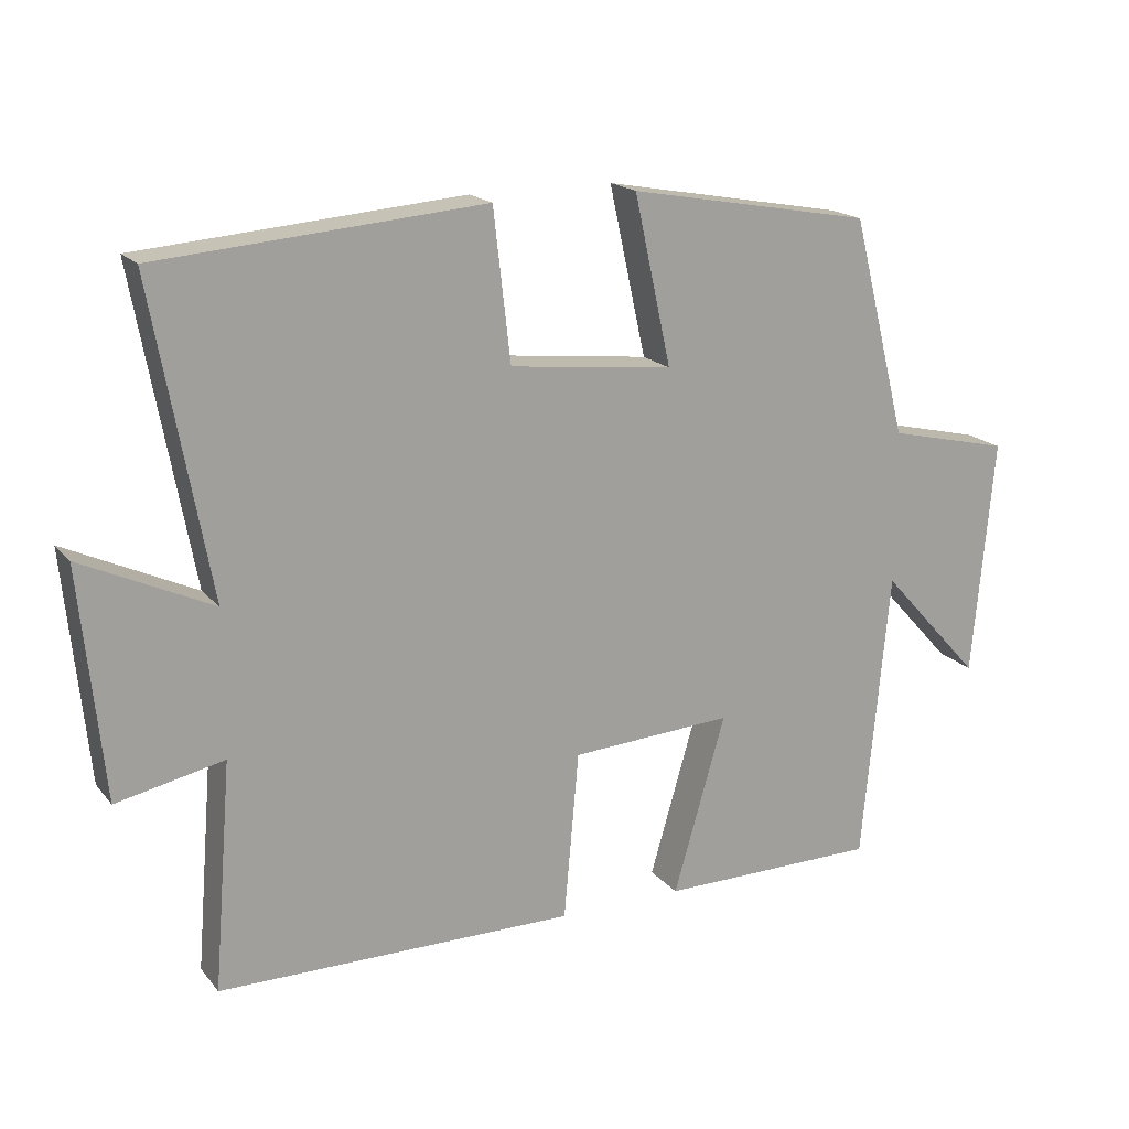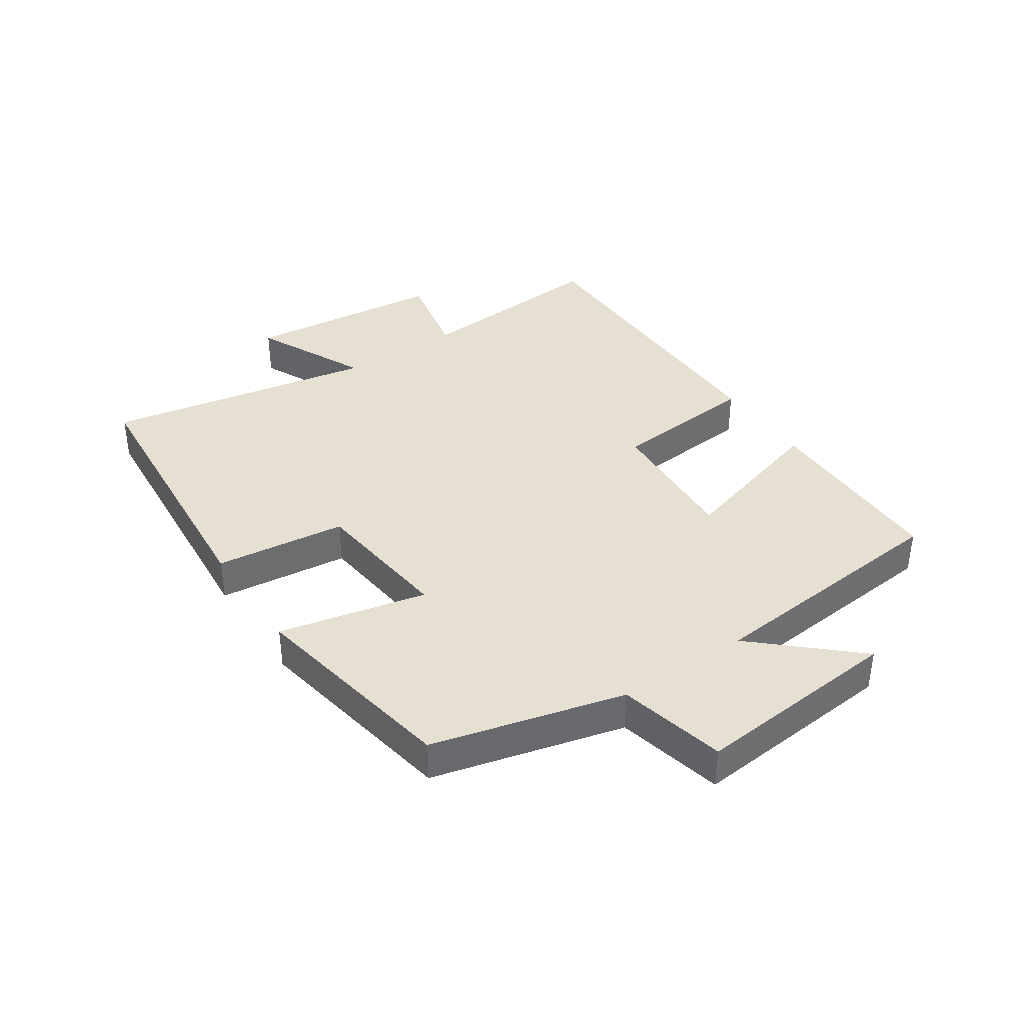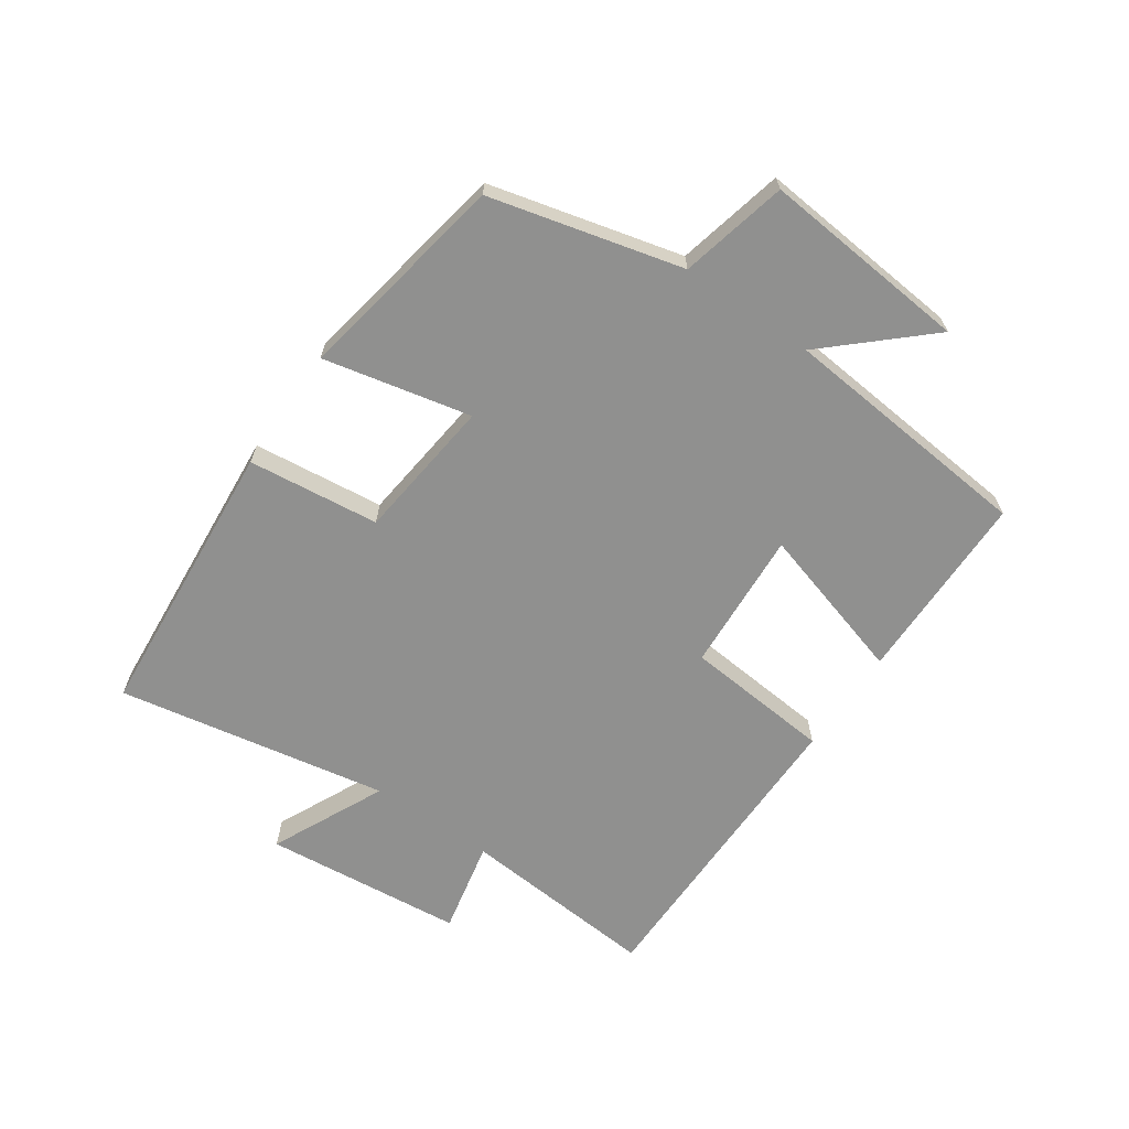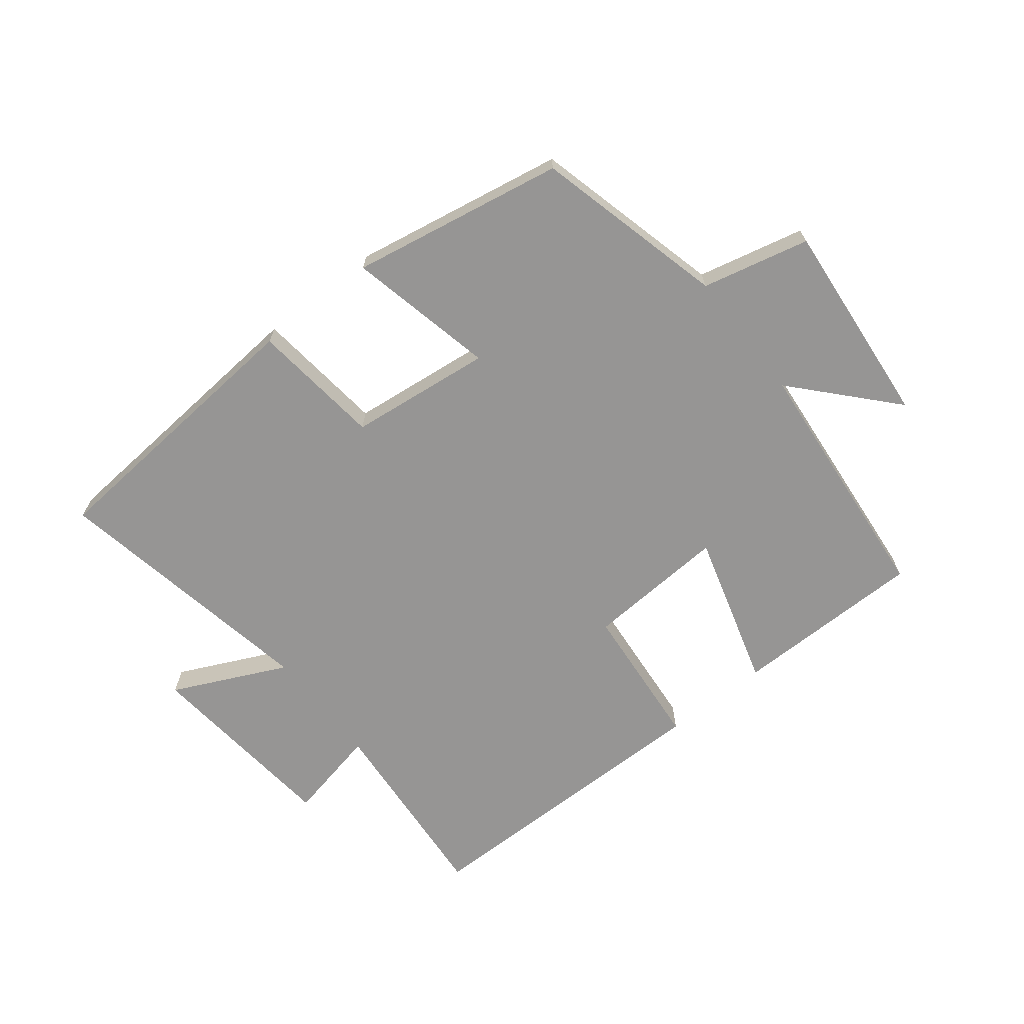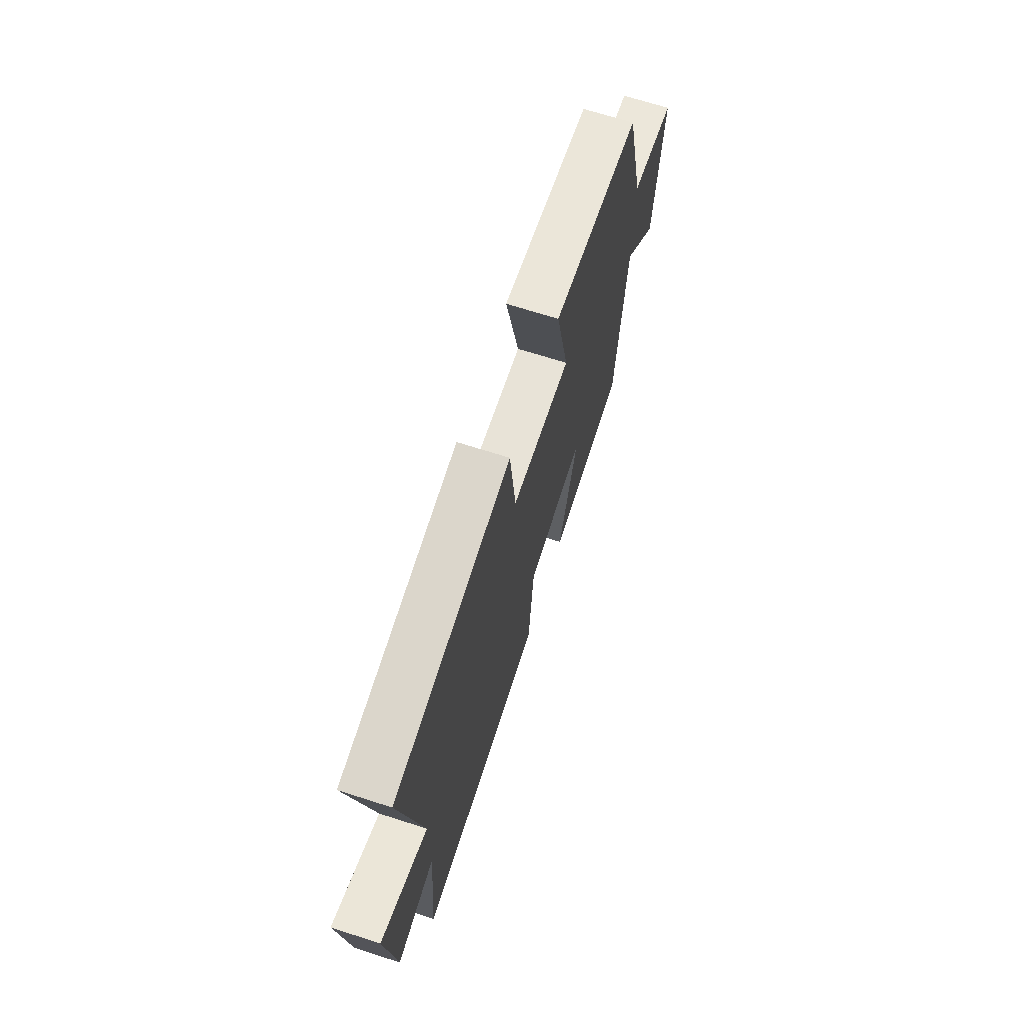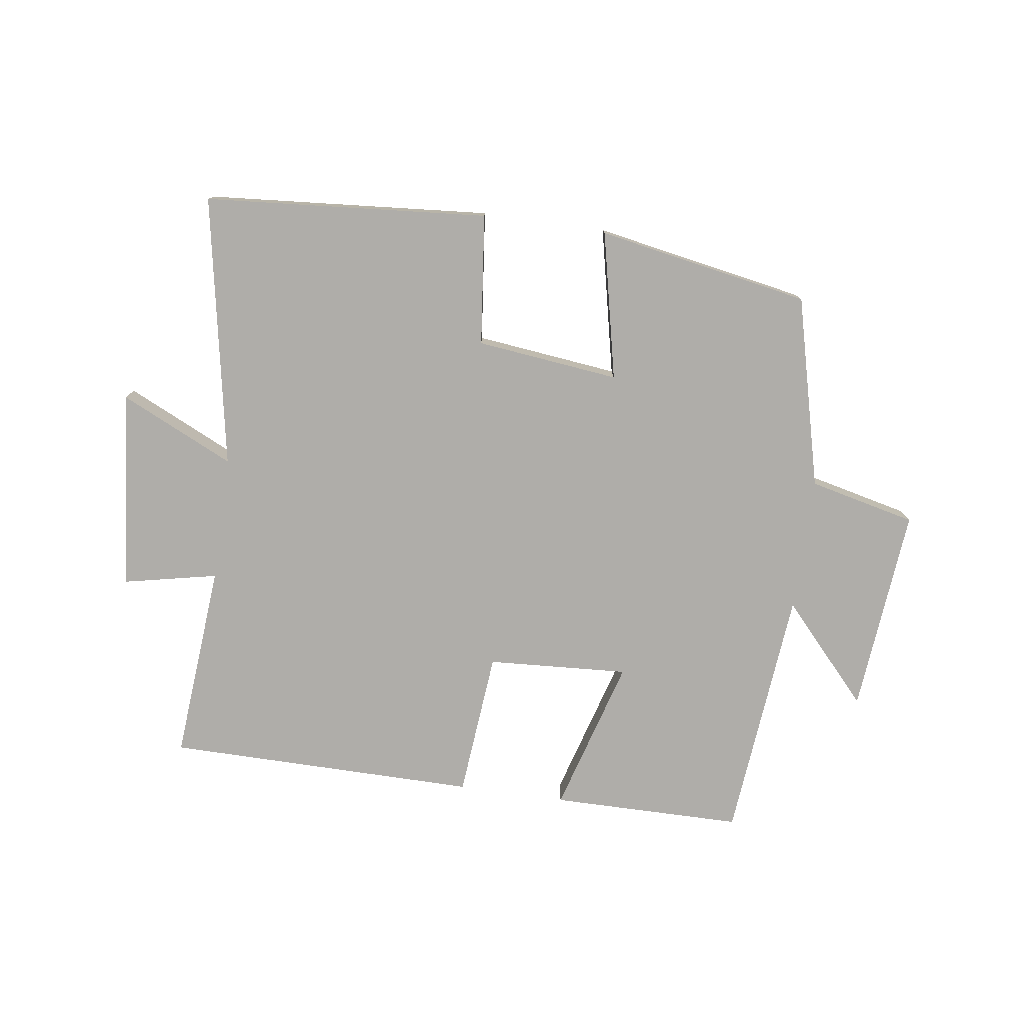
<metadata>
{"format":"obj","ext":"obj","renderer":"f3d","projection":"perspective","resolution":1024,"background":"white","views":[{"elev":18.0,"azim":-26.6,"up":"+Z"},{"elev":38.3,"azim":56.1,"up":"+Y"},{"elev":-65.6,"azim":55.4,"up":"+Y"},{"elev":-67.5,"azim":38.2,"up":"+Y"},{"elev":68.7,"azim":-72.2,"up":"+Z"},{"elev":-77.4,"azim":-8.1,"up":"+Y"}]}
</metadata>
<code>
v 0.422 0.07 0.438
v 0.5 0.07 0.13
v 0.672 0.07 0.09
v 0.642 0.07 -0.244
v 0.5 0.07 -0.088
v 0.462 0.07 -0.498
v 0.153 0.07 -0.5
v 0.226 0.07 -0.249
v -0.002 0.07 -0.263
v -0.023 0.07 -0.5
v -0.526 0.07 -0.497
v -0.5 0.07 -0.177
v -0.651 0.07 -0.209
v -0.683 0.07 0.113
v -0.5 0.07 0.027
v -0.58 0.07 0.463
v -0.123 0.07 0.5
v -0.099 0.07 0.289
v 0.131 0.07 0.263
v 0.079 0.07 0.5
v 0.422 0 0.438
v 0.5 0 0.13
v 0.672 0 0.09
v 0.642 0 -0.244
v 0.5 0 -0.088
v 0.462 0 -0.498
v 0.153 0 -0.5
v 0.226 0 -0.249
v -0.002 0 -0.263
v -0.023 0 -0.5
v -0.526 0 -0.497
v -0.5 0 -0.177
v -0.651 0 -0.209
v -0.683 0 0.113
v -0.5 0 0.027
v -0.58 0 0.463
v -0.123 0 0.5
v -0.099 0 0.289
v 0.131 0 0.263
v 0.079 0 0.5
f 19 20 1 2
f 18 19 2
f 15 16 17 18
f 15 18 2
f 12 13 14 15
f 12 15 2 3
f 9 10 11 12
f 8 9 12 3
f 5 6 7 8
f 5 8 3
f 3 4 5
f 22 21 40 39
f 22 39 38
f 38 37 36 35
f 22 38 35
f 35 34 33 32
f 23 22 35 32
f 32 31 30 29
f 23 32 29 28
f 28 27 26 25
f 23 28 25
f 25 24 23
f 1 21 22 2
f 2 22 23 3
f 3 23 24 4
f 4 24 25 5
f 5 25 26 6
f 6 26 27 7
f 7 27 28 8
f 8 28 29 9
f 9 29 30 10
f 10 30 31 11
f 11 31 32 12
f 12 32 33 13
f 13 33 34 14
f 14 34 35 15
f 15 35 36 16
f 16 36 37 17
f 17 37 38 18
f 18 38 39 19
f 19 39 40 20
f 20 40 21 1

</code>
